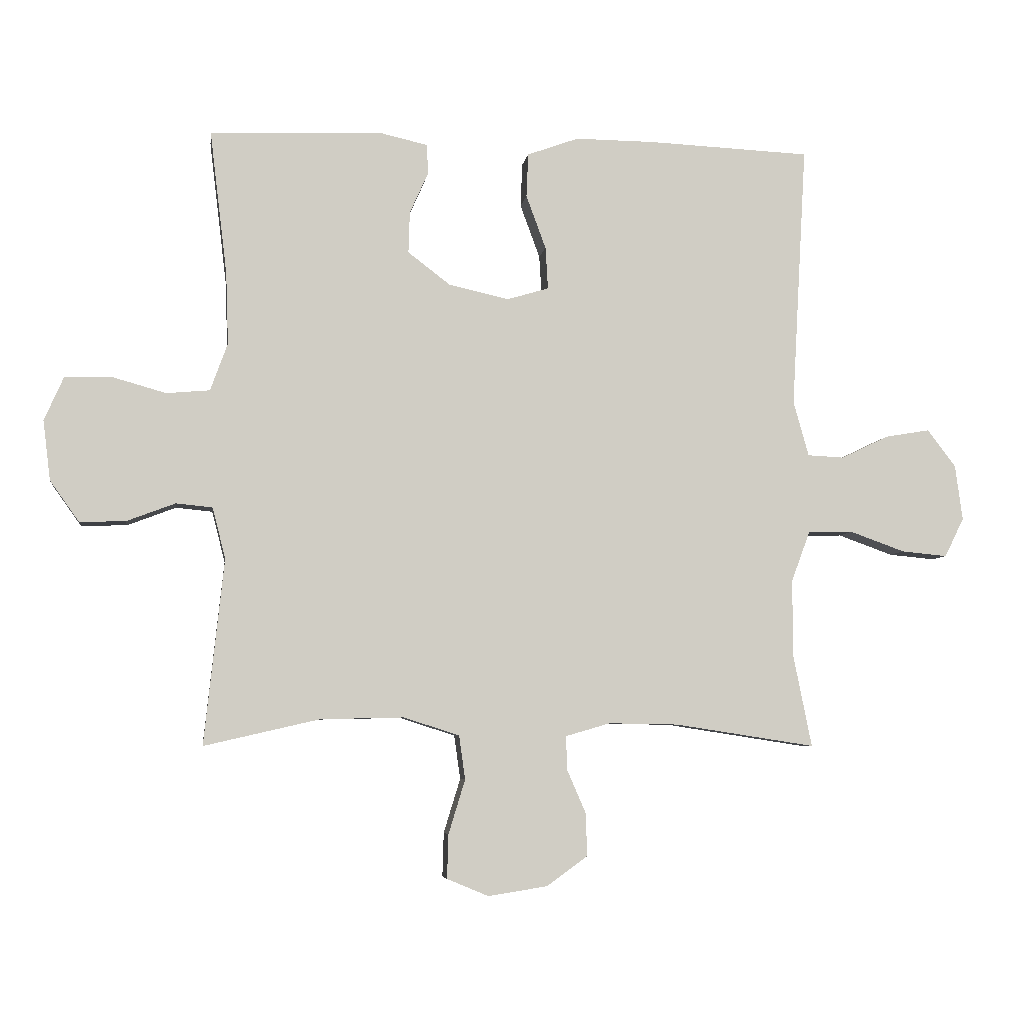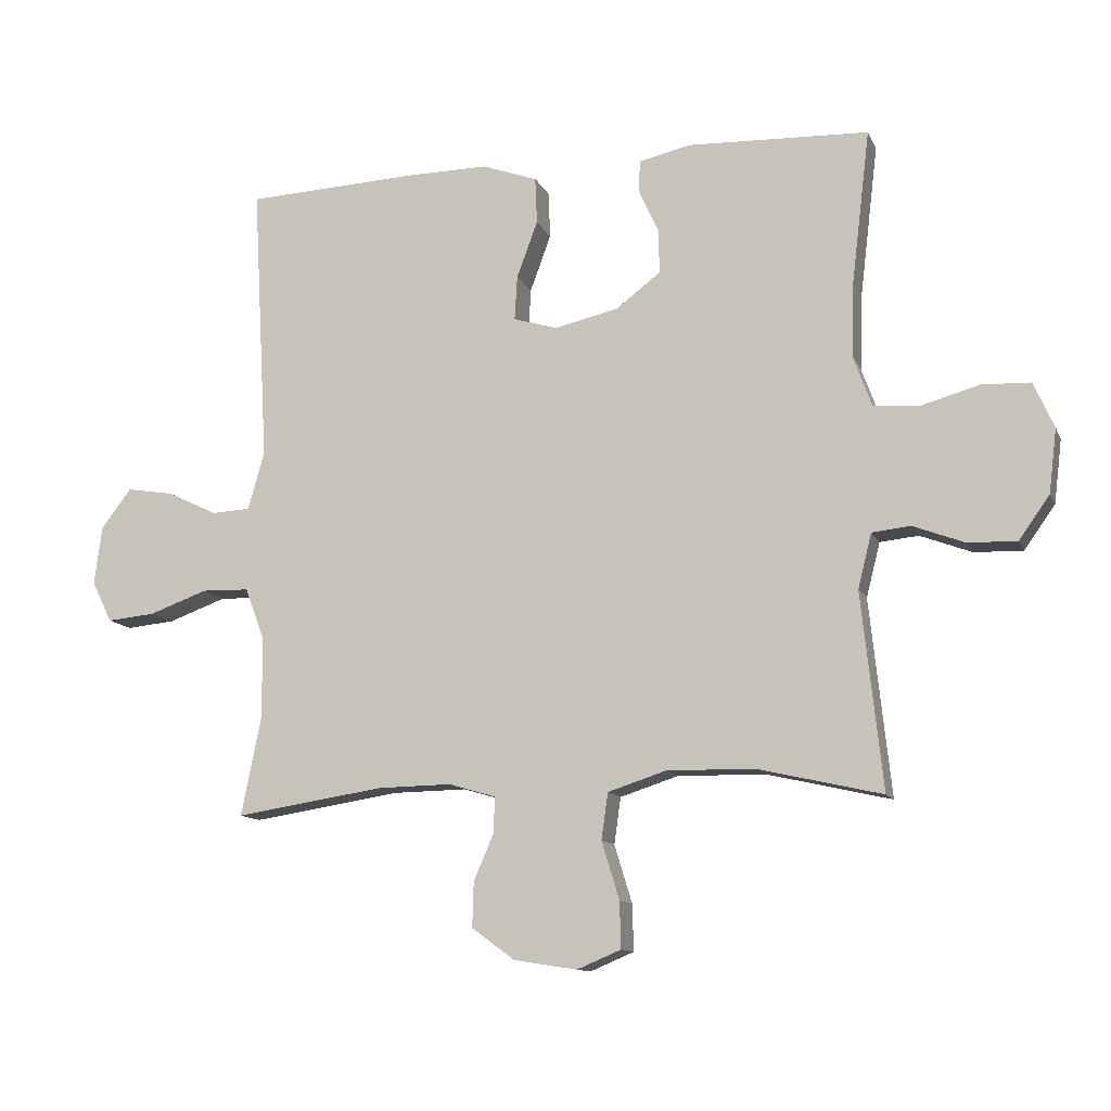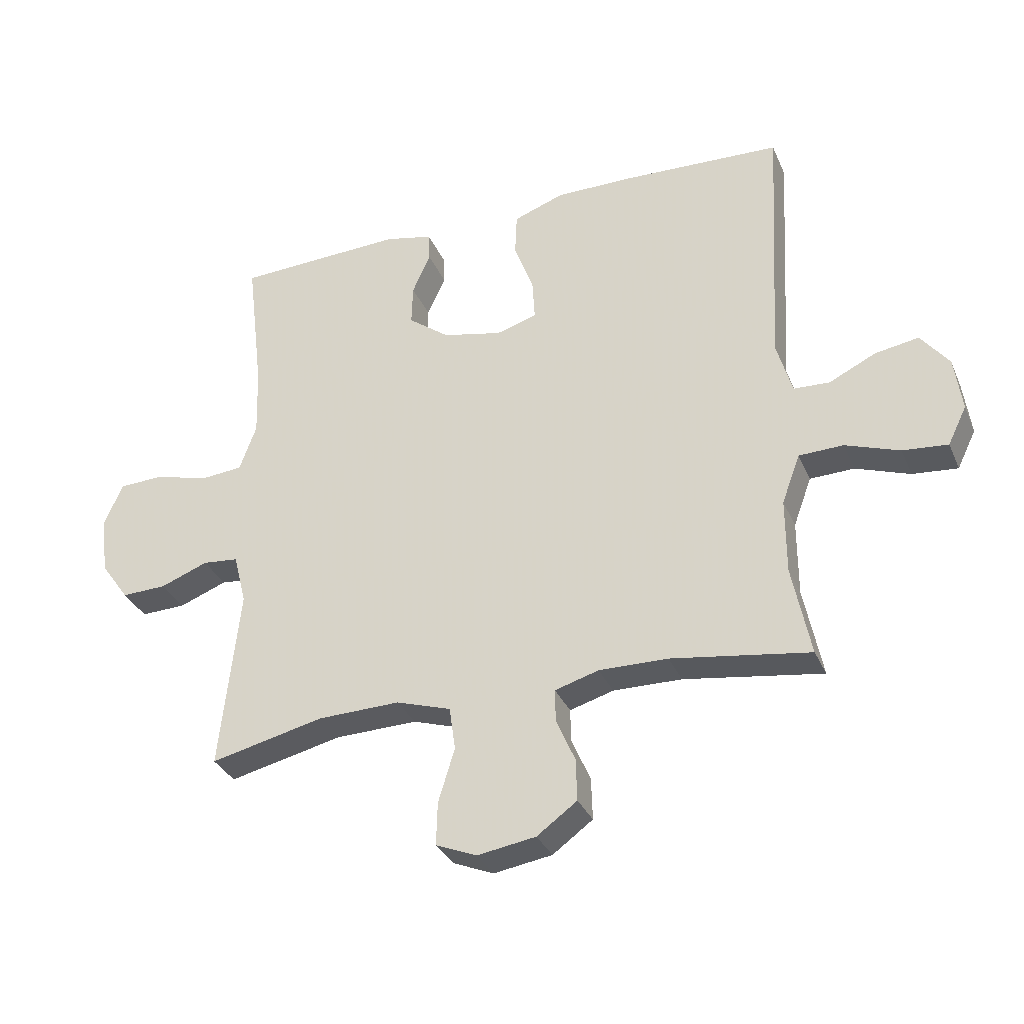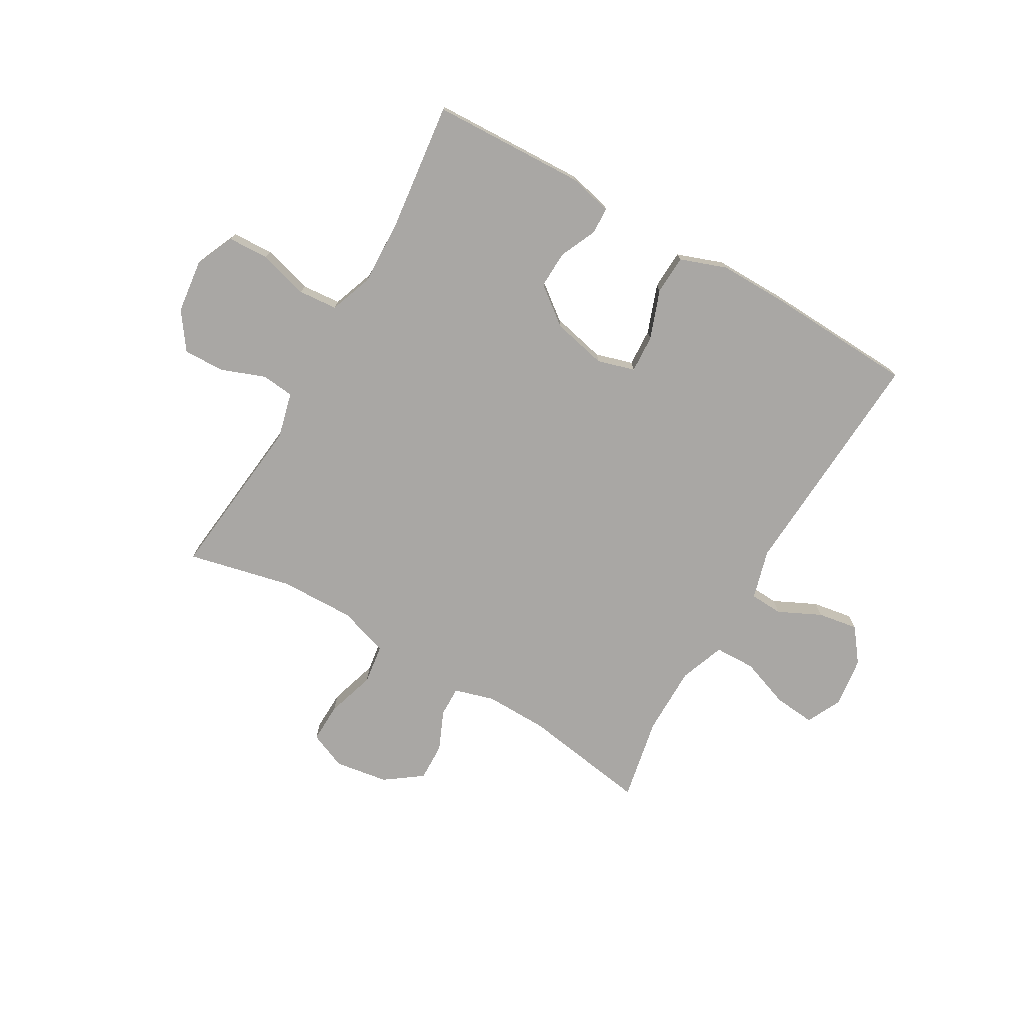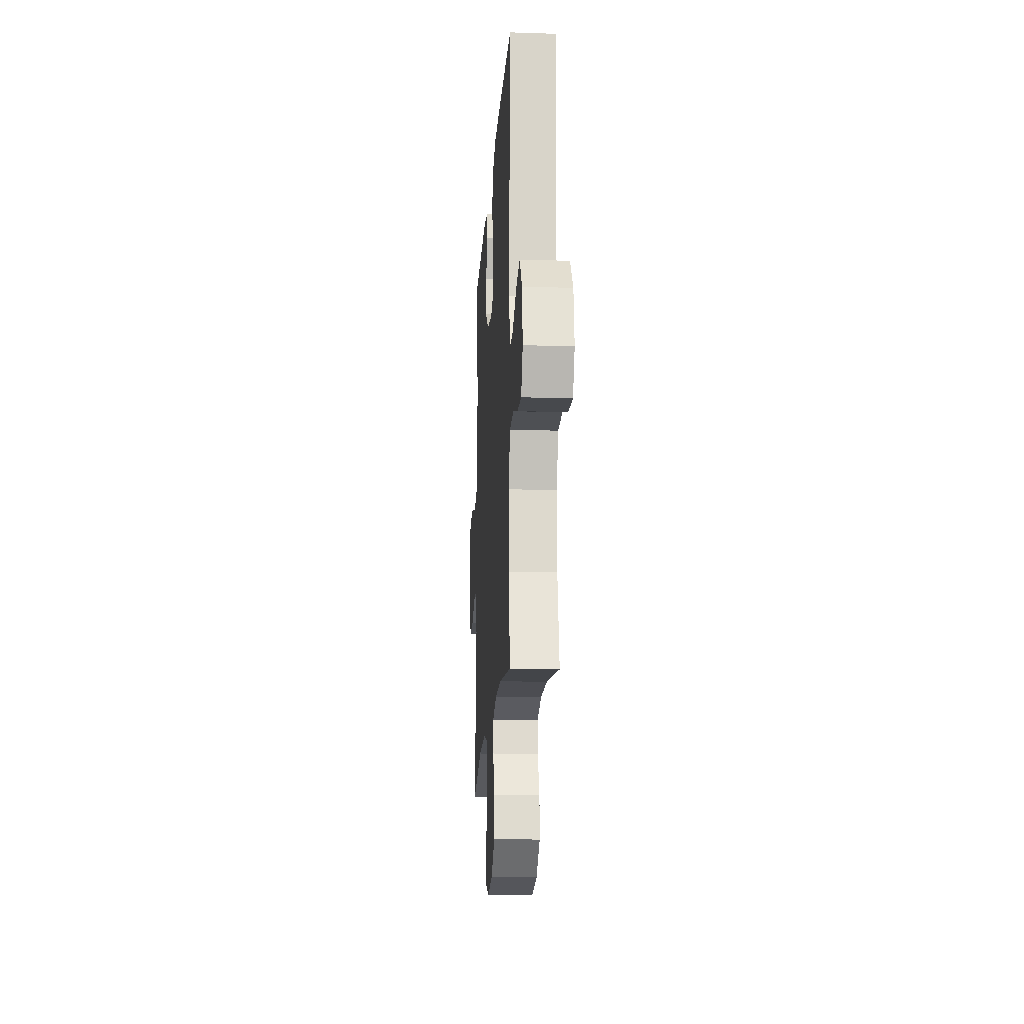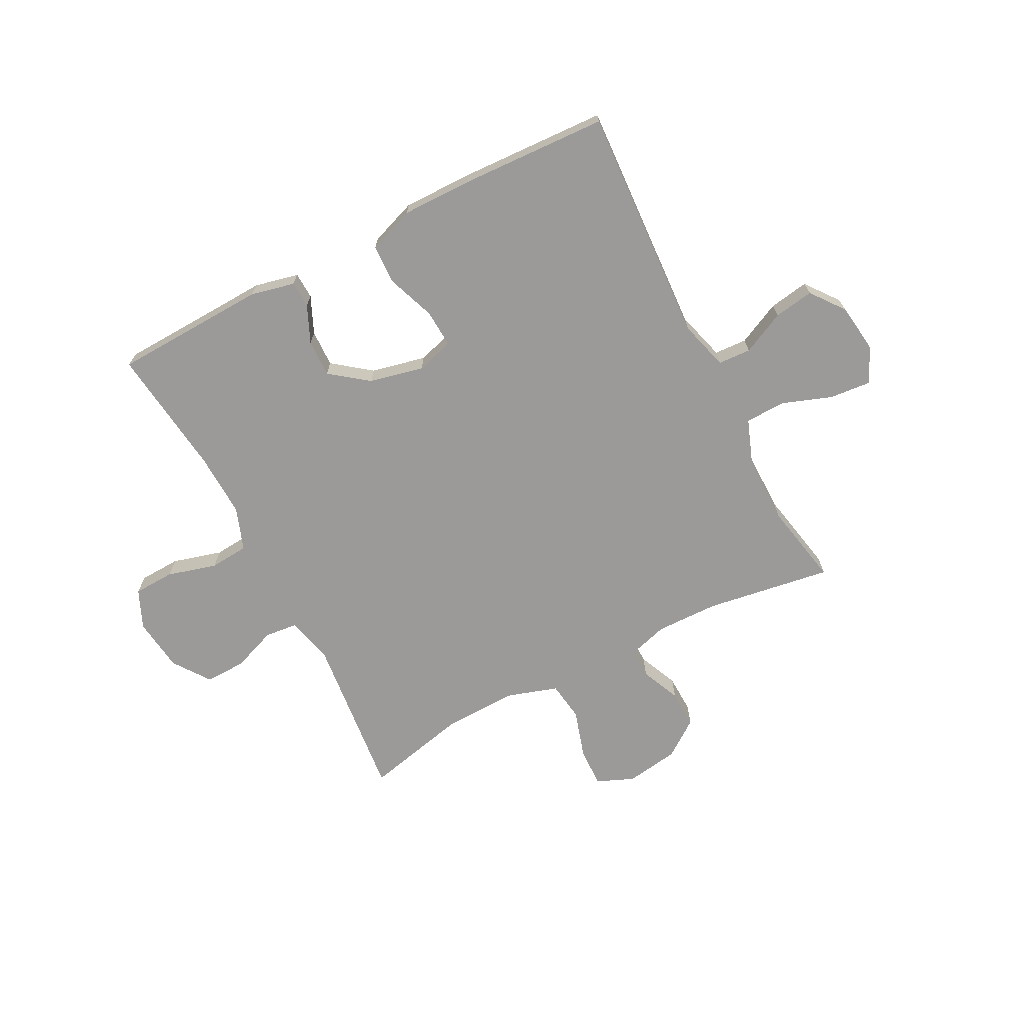
<metadata>
{"format":"obj","ext":"obj","renderer":"f3d","projection":"perspective","resolution":1024,"background":"white","views":[{"elev":-5.7,"azim":-7.9,"up":"+Z"},{"elev":-11.8,"azim":-162.9,"up":"+Z"},{"elev":-33.0,"azim":21.0,"up":"+Z"},{"elev":-74.8,"azim":-30.1,"up":"+Y"},{"elev":-17.4,"azim":86.3,"up":"+Z"},{"elev":-69.3,"azim":27.4,"up":"+Y"}]}
</metadata>
<code>
v 0.5 0.07 -0.5
v 0.273 0.07 -0.465
v 0.16 0.07 -0.463
v 0.088 0.07 -0.484
v 0.089 0.07 -0.538
v 0.12 0.07 -0.609
v 0.122 0.07 -0.678
v 0.056 0.07 -0.726
v -0.04 0.07 -0.741
v -0.107 0.07 -0.713
v -0.105 0.07 -0.642
v -0.078 0.07 -0.554
v -0.088 0.07 -0.483
v -0.178 0.07 -0.454
v -0.313 0.07 -0.457
v -0.5 0.07 -0.5
v -0.468 0.07 -0.2
v -0.489 0.07 -0.117
v -0.548 0.07 -0.111
v -0.627 0.07 -0.141
v -0.701 0.07 -0.143
v -0.748 0.07 -0.077
v -0.76 0.07 0.02
v -0.729 0.07 0.09
v -0.655 0.07 0.093
v -0.566 0.07 0.068
v -0.496 0.07 0.074
v -0.468 0.07 0.151
v -0.472 0.07 0.267
v -0.5 0.07 0.5
v -0.223 0.07 0.511
v -0.144 0.07 0.493
v -0.142 0.07 0.445
v -0.172 0.07 0.378
v -0.174 0.07 0.311
v -0.106 0.07 0.259
v -0.008 0.07 0.237
v 0.059 0.07 0.257
v 0.055 0.07 0.325
v 0.023 0.07 0.412
v 0.026 0.07 0.483
v 0.109 0.07 0.513
v 0.237 0.07 0.512
v 0.5 0.07 0.5
v 0.476 0.07 0.074
v 0.501 0.07 -0.015
v 0.56 0.07 -0.018
v 0.637 0.07 0.019
v 0.709 0.07 0.031
v 0.755 0.07 -0.029
v 0.767 0.07 -0.119
v 0.736 0.07 -0.182
v 0.662 0.07 -0.175
v 0.573 0.07 -0.143
v 0.5 0.07 -0.145
v 0.47 0.07 -0.226
v 0.47 0.07 -0.35
v 0.5 0 -0.5
v 0.273 0 -0.465
v 0.16 0 -0.463
v 0.088 0 -0.484
v 0.089 0 -0.538
v 0.12 0 -0.609
v 0.122 0 -0.678
v 0.056 0 -0.726
v -0.04 0 -0.741
v -0.107 0 -0.713
v -0.105 0 -0.642
v -0.078 0 -0.554
v -0.088 0 -0.483
v -0.178 0 -0.454
v -0.313 0 -0.457
v -0.5 0 -0.5
v -0.468 0 -0.2
v -0.489 0 -0.117
v -0.548 0 -0.111
v -0.627 0 -0.141
v -0.701 0 -0.143
v -0.748 0 -0.077
v -0.76 0 0.02
v -0.729 0 0.09
v -0.655 0 0.093
v -0.566 0 0.068
v -0.496 0 0.074
v -0.468 0 0.151
v -0.472 0 0.267
v -0.5 0 0.5
v -0.223 0 0.511
v -0.144 0 0.493
v -0.142 0 0.445
v -0.172 0 0.378
v -0.174 0 0.311
v -0.106 0 0.259
v -0.008 0 0.237
v 0.059 0 0.257
v 0.055 0 0.325
v 0.023 0 0.412
v 0.026 0 0.483
v 0.109 0 0.513
v 0.237 0 0.512
v 0.5 0 0.5
v 0.476 0 0.074
v 0.501 0 -0.015
v 0.56 0 -0.018
v 0.637 0 0.019
v 0.709 0 0.031
v 0.755 0 -0.029
v 0.767 0 -0.119
v 0.736 0 -0.182
v 0.662 0 -0.175
v 0.573 0 -0.143
v 0.5 0 -0.145
v 0.47 0 -0.226
v 0.47 0 -0.35
f 52 53 54
f 51 52 54
f 50 51 54
f 49 50 54
f 48 49 54
f 47 48 54
f 46 47 54 55
f 45 46 55 56
f 43 44 45
f 42 43 45
f 41 42 45
f 40 41 45
f 39 40 45
f 38 39 45 56
f 32 33 34
f 31 32 34
f 30 31 34
f 29 30 34
f 28 29 34 35
f 27 28 35 36
f 24 25 26
f 23 24 26
f 22 23 26
f 21 22 26
f 20 21 26
f 19 20 26
f 18 19 26 27
f 27 36 37
f 18 27 37
f 17 18 37
f 10 11 12
f 9 10 12
f 8 9 12
f 7 8 12
f 6 7 12
f 5 6 12
f 4 5 12 13
f 3 4 13 14
f 57 1 2
f 57 2 3 14
f 37 38 56
f 17 37 56
f 16 17 56
f 15 16 56
f 14 15 56 57
f 111 110 109
f 111 109 108
f 111 108 107
f 111 107 106
f 111 106 105
f 111 105 104
f 112 111 104 103
f 113 112 103 102
f 102 101 100
f 102 100 99
f 102 99 98
f 102 98 97
f 102 97 96
f 113 102 96 95
f 91 90 89
f 91 89 88
f 91 88 87
f 91 87 86
f 92 91 86 85
f 93 92 85 84
f 83 82 81
f 83 81 80
f 83 80 79
f 83 79 78
f 83 78 77
f 83 77 76
f 84 83 76 75
f 94 93 84
f 94 84 75
f 94 75 74
f 69 68 67
f 69 67 66
f 69 66 65
f 69 65 64
f 69 64 63
f 69 63 62
f 70 69 62 61
f 71 70 61 60
f 59 58 114
f 71 60 59 114
f 113 95 94
f 113 94 74
f 113 74 73
f 113 73 72
f 114 113 72 71
f 1 58 59 2
f 2 59 60 3
f 3 60 61 4
f 4 61 62 5
f 5 62 63 6
f 6 63 64 7
f 7 64 65 8
f 8 65 66 9
f 9 66 67 10
f 10 67 68 11
f 11 68 69 12
f 12 69 70 13
f 13 70 71 14
f 14 71 72 15
f 15 72 73 16
f 16 73 74 17
f 17 74 75 18
f 18 75 76 19
f 19 76 77 20
f 20 77 78 21
f 21 78 79 22
f 22 79 80 23
f 23 80 81 24
f 24 81 82 25
f 25 82 83 26
f 26 83 84 27
f 27 84 85 28
f 28 85 86 29
f 29 86 87 30
f 30 87 88 31
f 31 88 89 32
f 32 89 90 33
f 33 90 91 34
f 34 91 92 35
f 35 92 93 36
f 36 93 94 37
f 37 94 95 38
f 38 95 96 39
f 39 96 97 40
f 40 97 98 41
f 41 98 99 42
f 42 99 100 43
f 43 100 101 44
f 44 101 102 45
f 45 102 103 46
f 46 103 104 47
f 47 104 105 48
f 48 105 106 49
f 49 106 107 50
f 50 107 108 51
f 51 108 109 52
f 52 109 110 53
f 53 110 111 54
f 54 111 112 55
f 55 112 113 56
f 56 113 114 57
f 57 114 58 1

</code>
